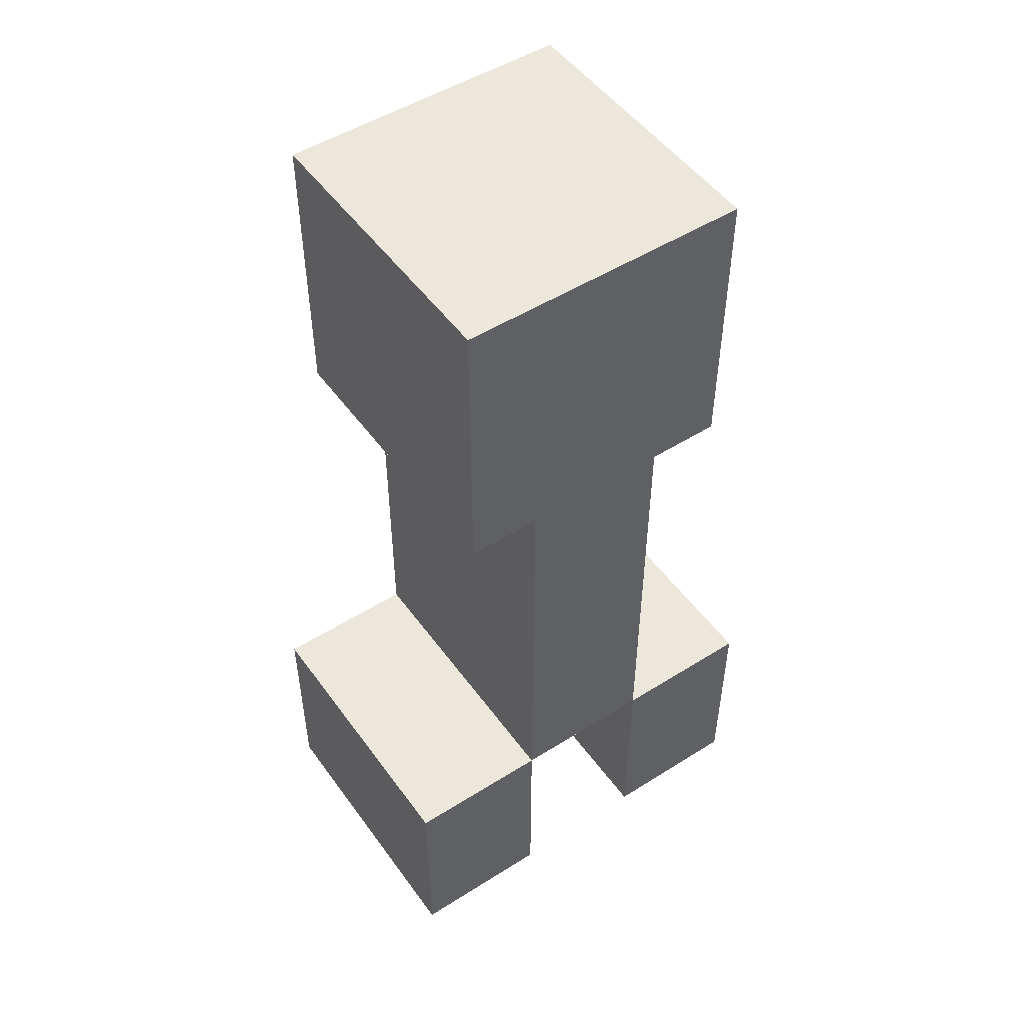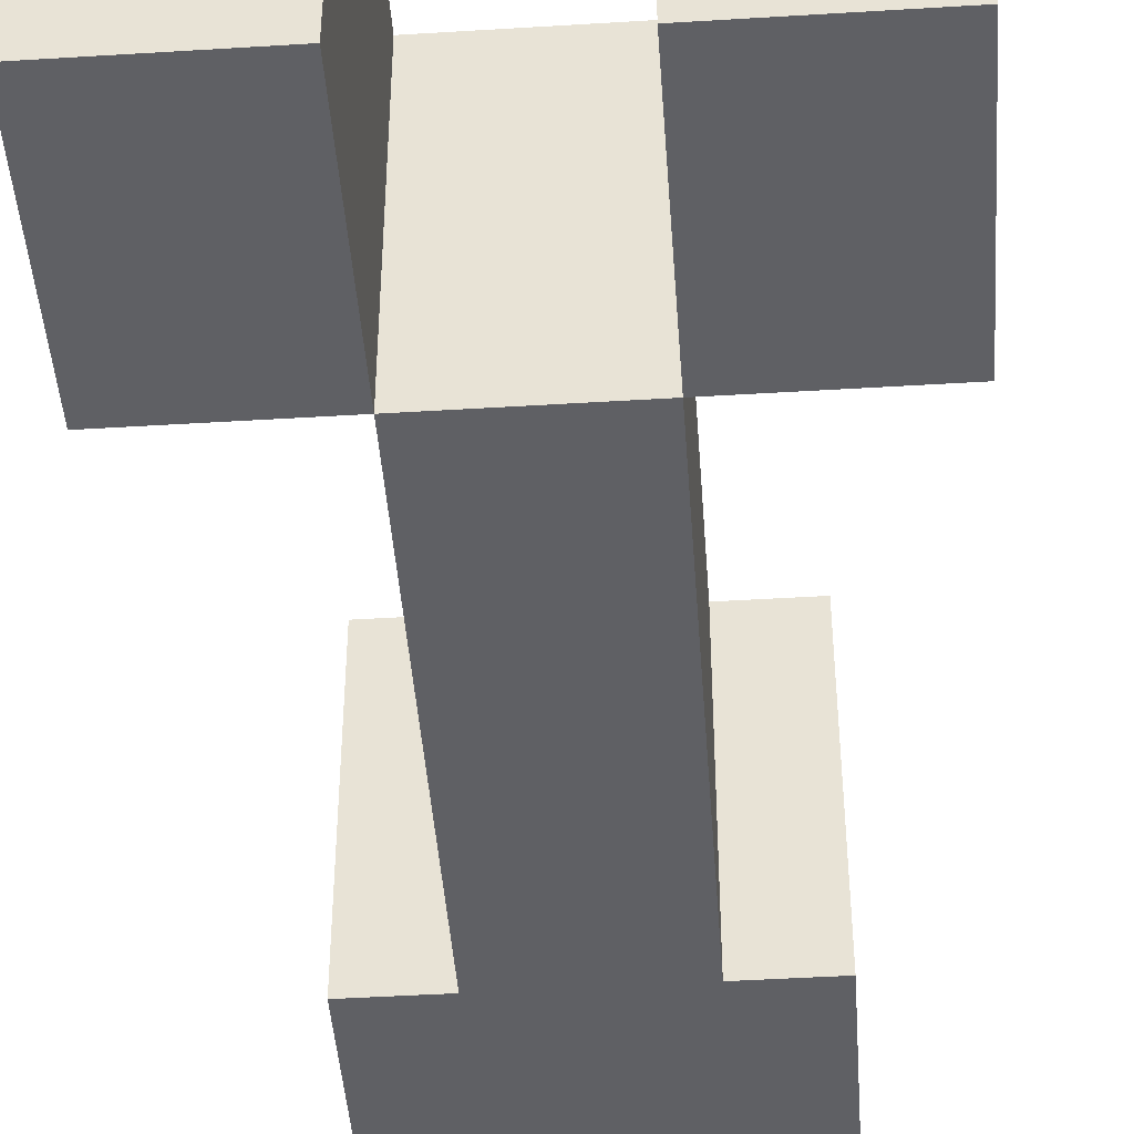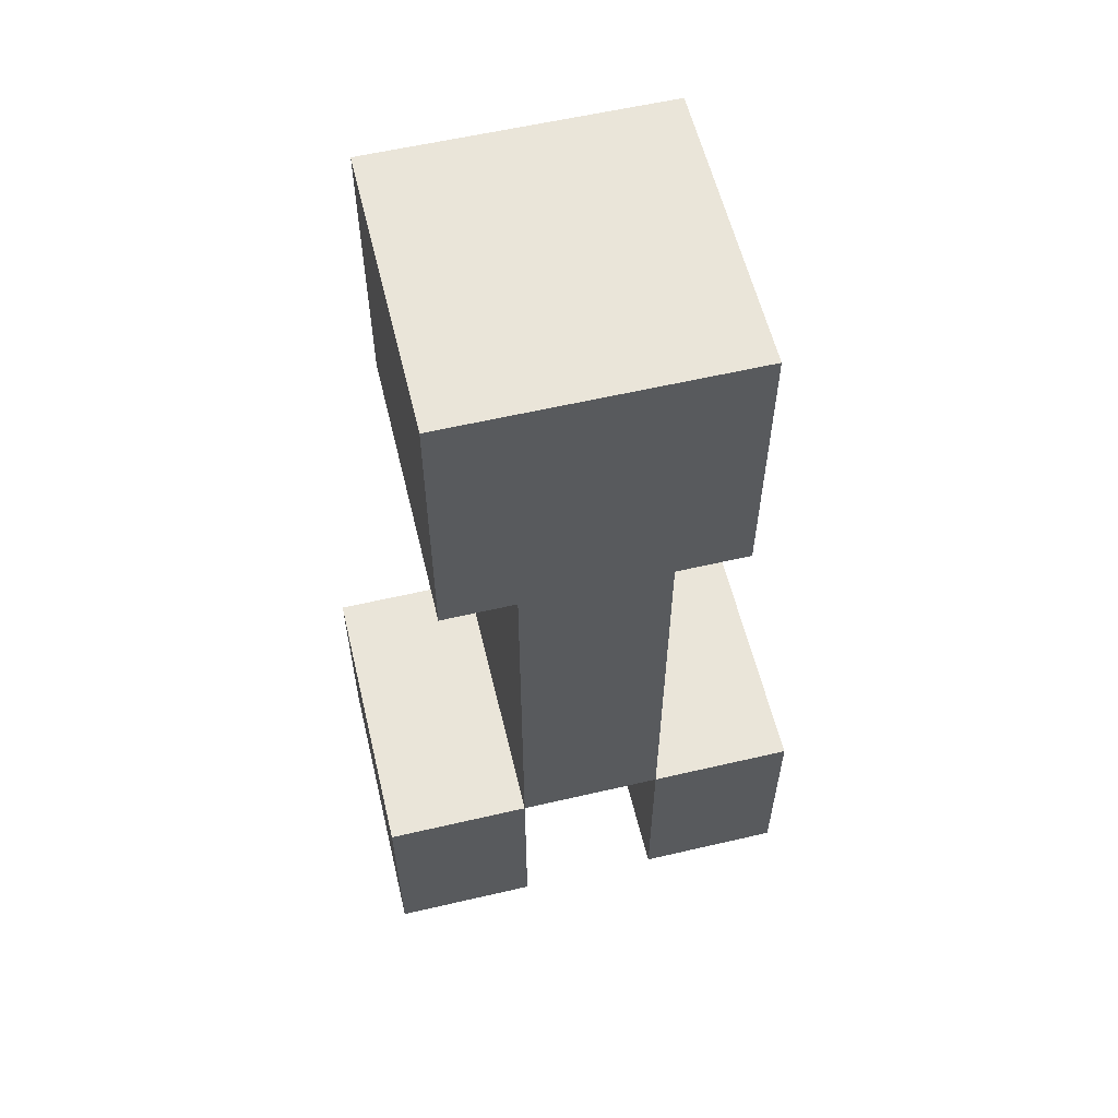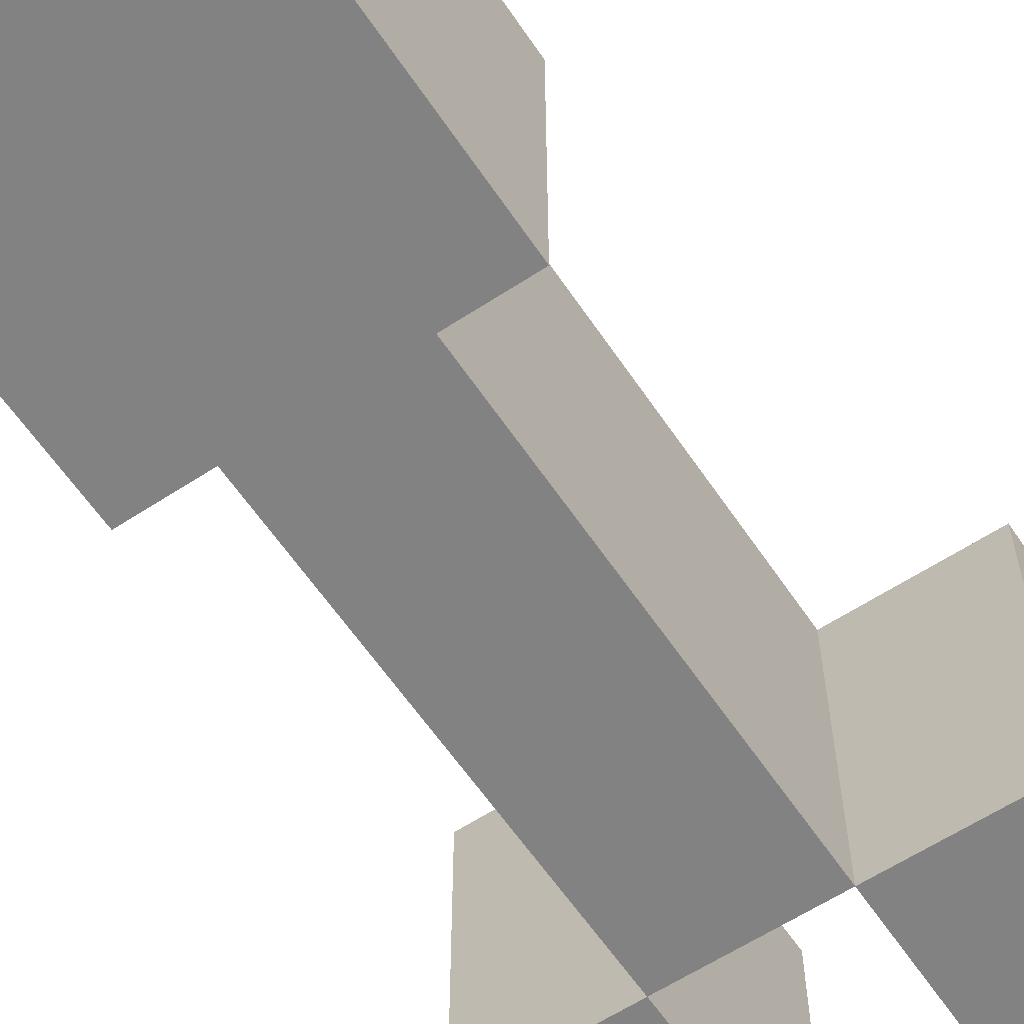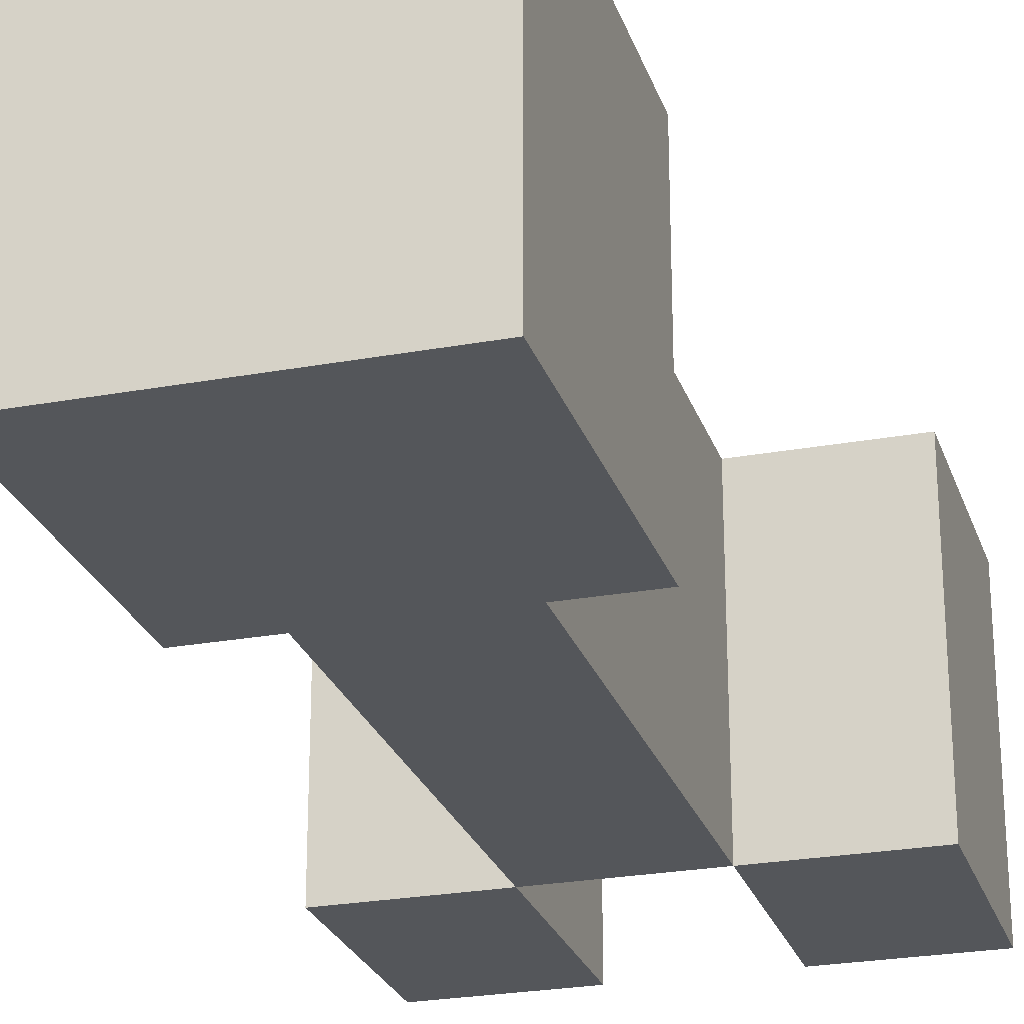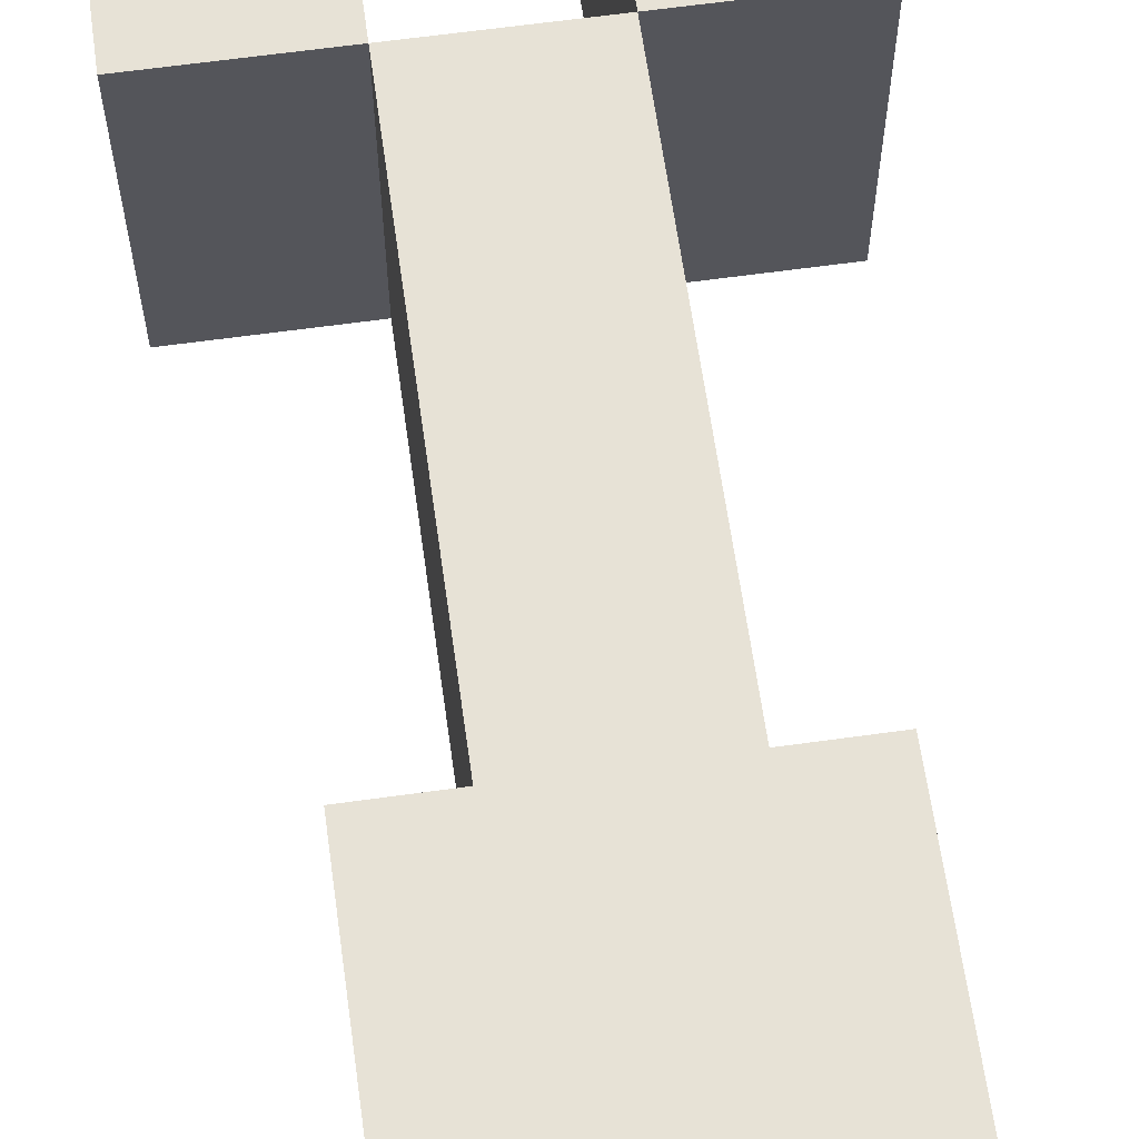
<metadata>
{"format":"obj","ext":"obj","renderer":"f3d","projection":"perspective","resolution":1024,"background":"white","views":[{"elev":50.5,"azim":-34.6,"up":"+Z"},{"elev":-44.8,"azim":-175.9,"up":"+Y"},{"elev":58.6,"azim":-13.5,"up":"+Z"},{"elev":-60.7,"azim":33.8,"up":"+Y"},{"elev":-25.3,"azim":16.5,"up":"+Y"},{"elev":63.4,"azim":-8.0,"up":"+Y"}]}
</metadata>
<code>
o Creeper_Cube.002
v -0.4962 0.000357 -0.9924
v -0.4962 0.000357 -0.4962
v -0.1654 0.000357 -0.9924
v -0.1654 0.000357 -0.4962
v -0.4962 -0.3308 -0.9924
v -0.4962 -0.3308 -0.4962
v -0.1654 -0.3308 -0.9924
v -0.1654 -0.3308 -0.4962
v 0.3308 -0.3308 1.158
v 0.3308 -0.3308 0.4962
v -0.3308 -0.3308 1.158
v -0.3308 -0.3308 0.4962
v 0.3308 0.3308 1.158
v 0.3308 0.3308 0.4962
v -0.3308 0.3308 1.158
v -0.3308 0.3308 0.4962
v -0.1654 0.3308 -0.4962
v -0.1654 0.3308 0.4962
v 0.1654 0.3308 -0.4962
v 0.1654 0.3308 0.4962
v -0.1654 -0.3308 -0.4962
v -0.1654 -0.3308 0.4962
v 0.1654 -0.3308 -0.4962
v 0.1654 -0.3308 0.4962
v 0.1654 0.3308 -0.9924
v 0.1654 0.3308 -0.4962
v 0.4962 0.3308 -0.9924
v 0.4962 0.3308 -0.4962
v 0.1654 0 -0.9924
v 0.1654 0 -0.4962
v 0.4962 0 -0.9924
v 0.4962 0 -0.4962
v 0.1654 0 -0.9924
v 0.1654 0 -0.4962
v 0.4962 0 -0.9924
v 0.4962 0 -0.4962
v 0.1654 -0.3308 -0.9924
v 0.1654 -0.3308 -0.4962
v 0.4962 -0.3308 -0.9924
v 0.4962 -0.3308 -0.4962
v -0.4962 0.3308 -0.9924
v -0.4962 0.3308 -0.4962
v -0.1654 0.3308 -0.9924
v -0.1654 0.3308 -0.4962
v -0.4962 0 -0.9924
v -0.4962 0 -0.4962
v -0.1654 0 -0.9924
v -0.1654 0 -0.4962
f 2 3 1
f 4 7 3
f 8 5 7
f 6 1 5
f 7 1 3
f 4 6 8
f 13 11 9
f 11 16 12
f 15 14 16
f 10 16 14
f 9 12 10
f 13 10 14
f 18 19 17
f 20 23 19
f 24 21 23
f 22 17 21
f 23 17 19
f 20 22 24
f 26 27 25
f 28 31 27
f 32 29 31
f 30 25 29
f 31 25 27
f 28 30 32
f 34 35 33
f 36 39 35
f 40 37 39
f 38 33 37
f 39 33 35
f 36 38 40
f 42 43 41
f 44 47 43
f 48 45 47
f 46 41 45
f 47 41 43
f 44 46 48
f 2 4 3
f 4 8 7
f 8 6 5
f 6 2 1
f 7 5 1
f 4 2 6
f 13 15 11
f 11 15 16
f 15 13 14
f 10 12 16
f 9 11 12
f 13 9 10
f 18 20 19
f 20 24 23
f 24 22 21
f 22 18 17
f 23 21 17
f 20 18 22
f 26 28 27
f 28 32 31
f 32 30 29
f 30 26 25
f 31 29 25
f 28 26 30
f 34 36 35
f 36 40 39
f 40 38 37
f 38 34 33
f 39 37 33
f 36 34 38
f 42 44 43
f 44 48 47
f 48 46 45
f 46 42 41
f 47 45 41
f 44 42 46

</code>
